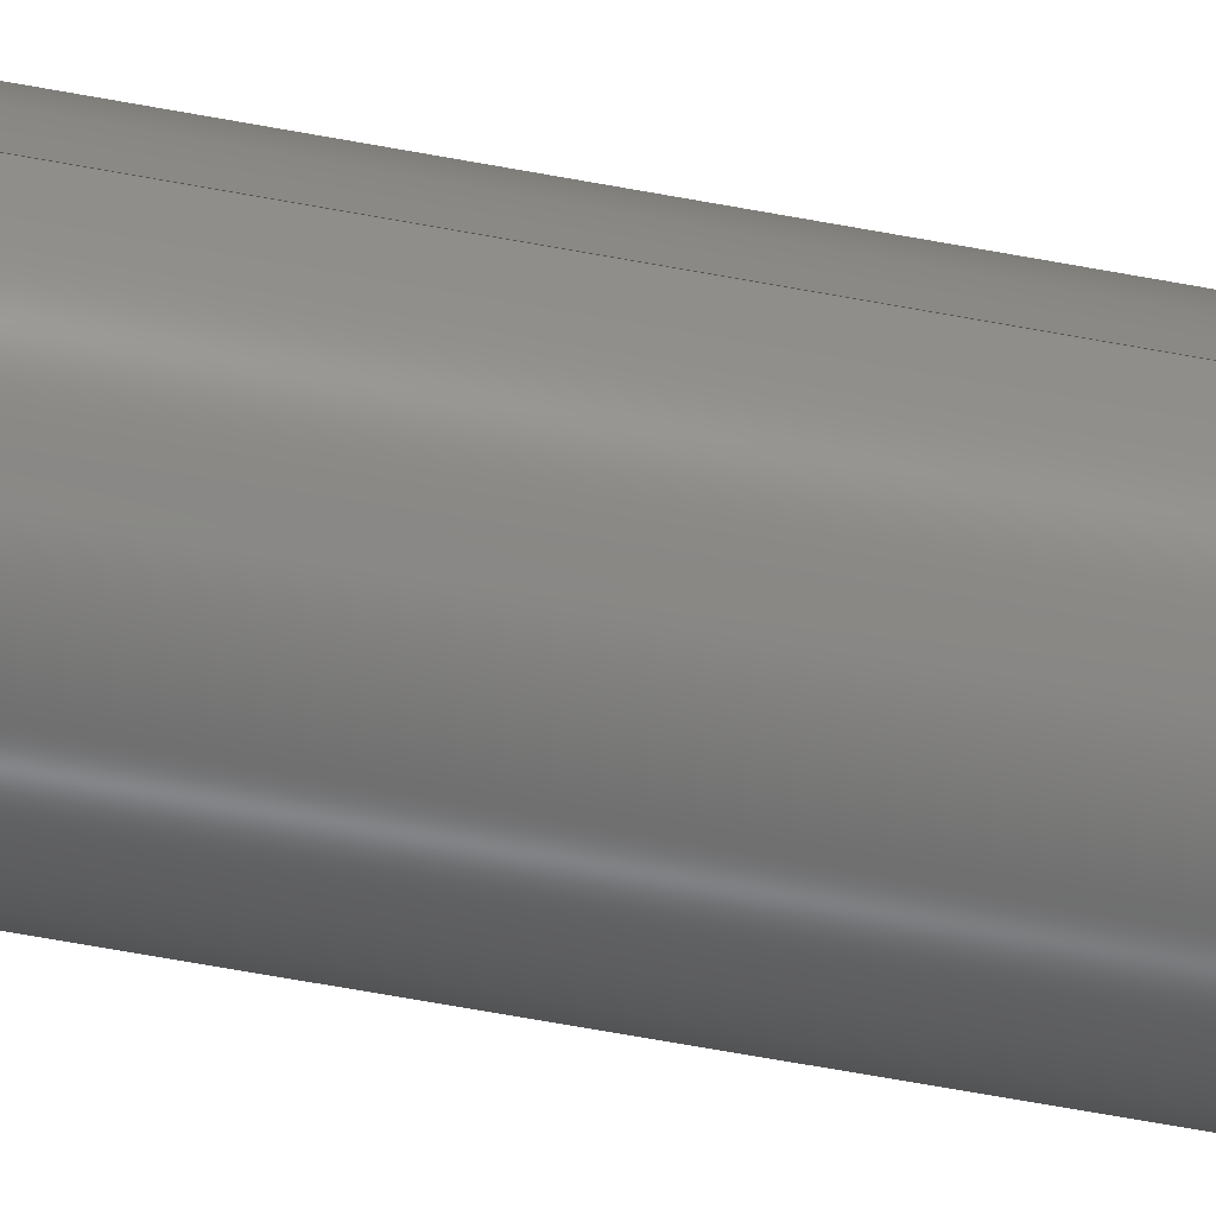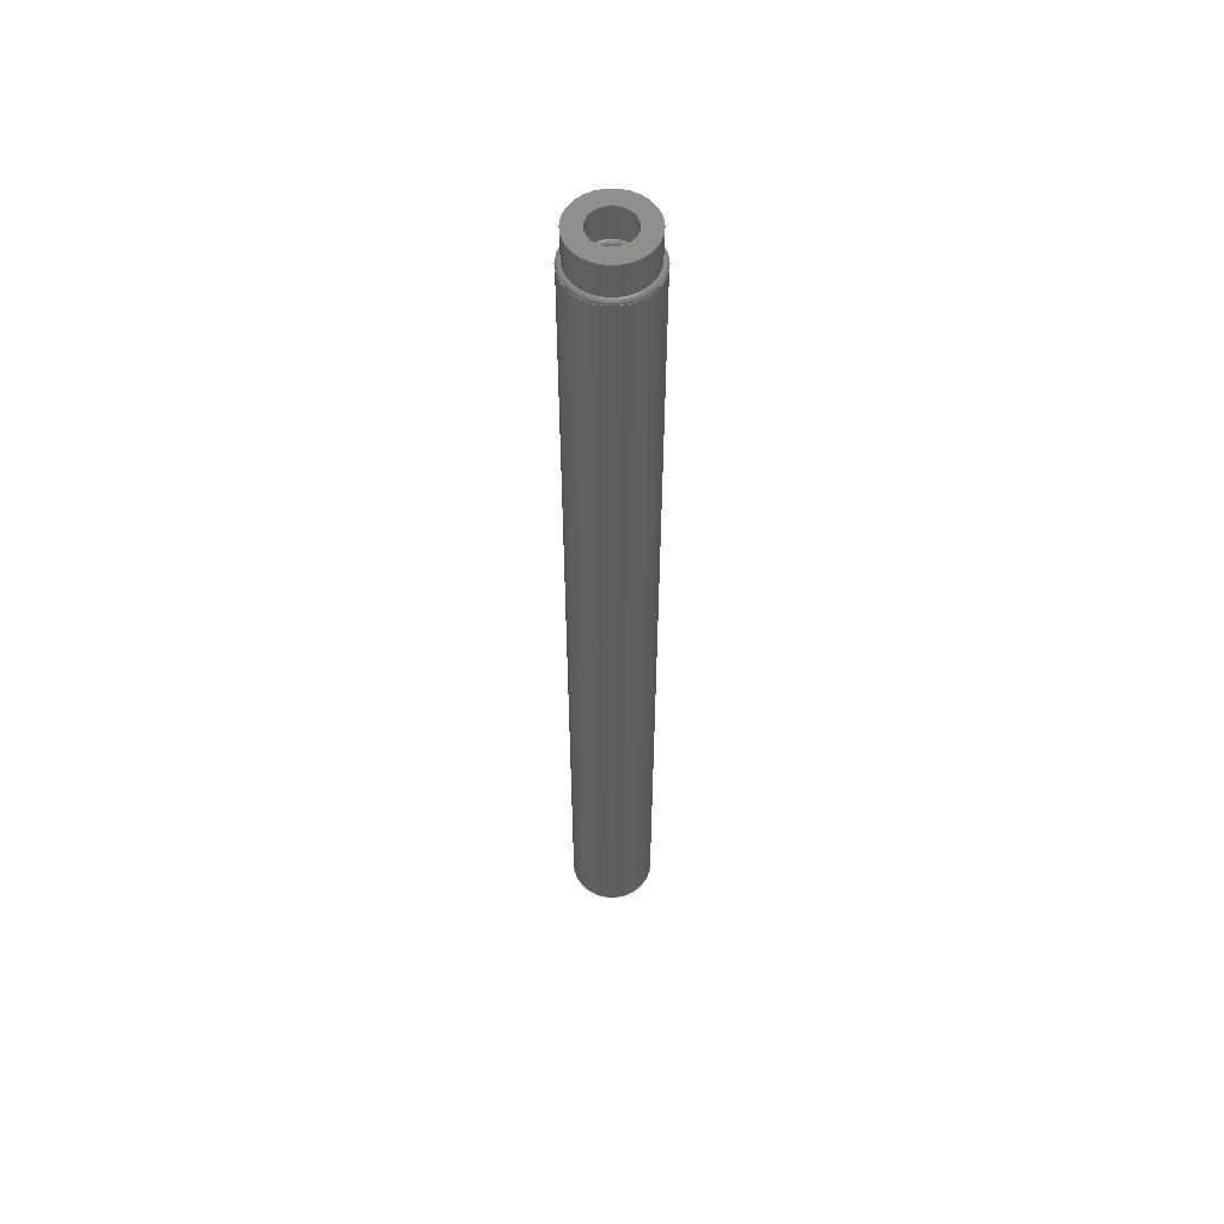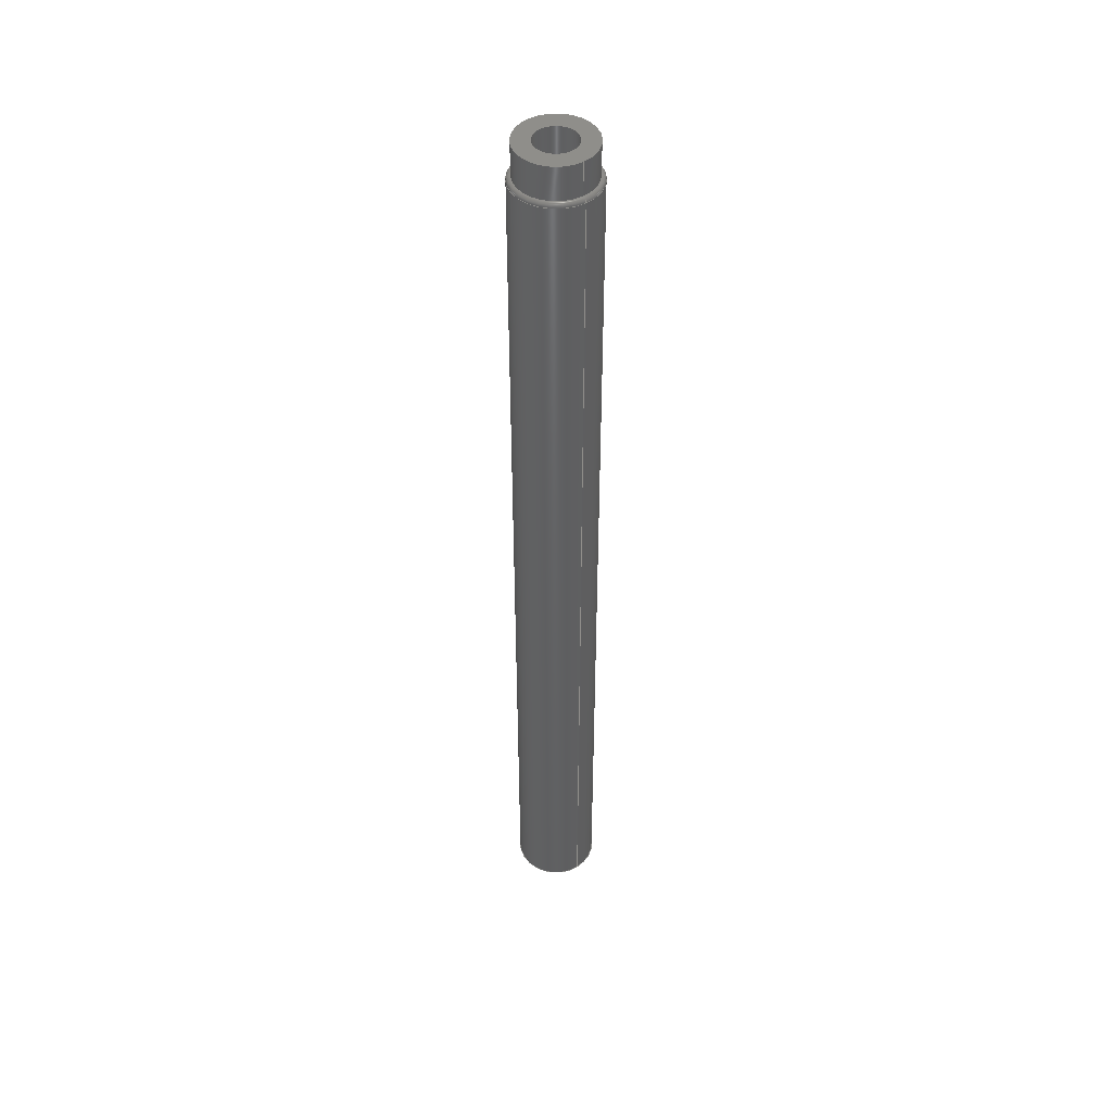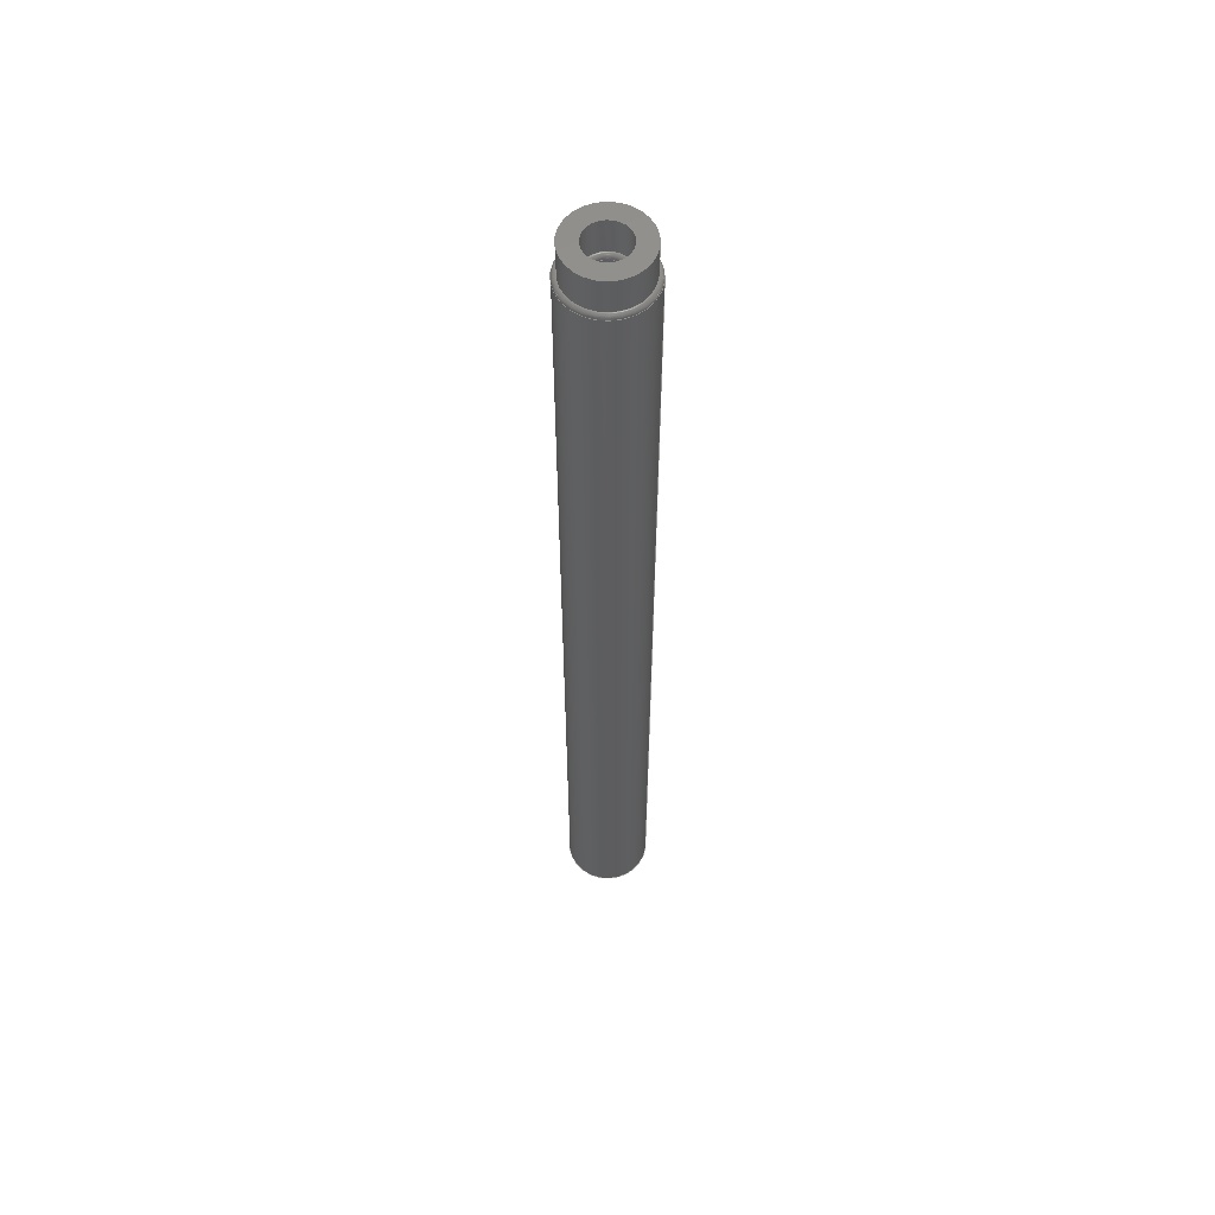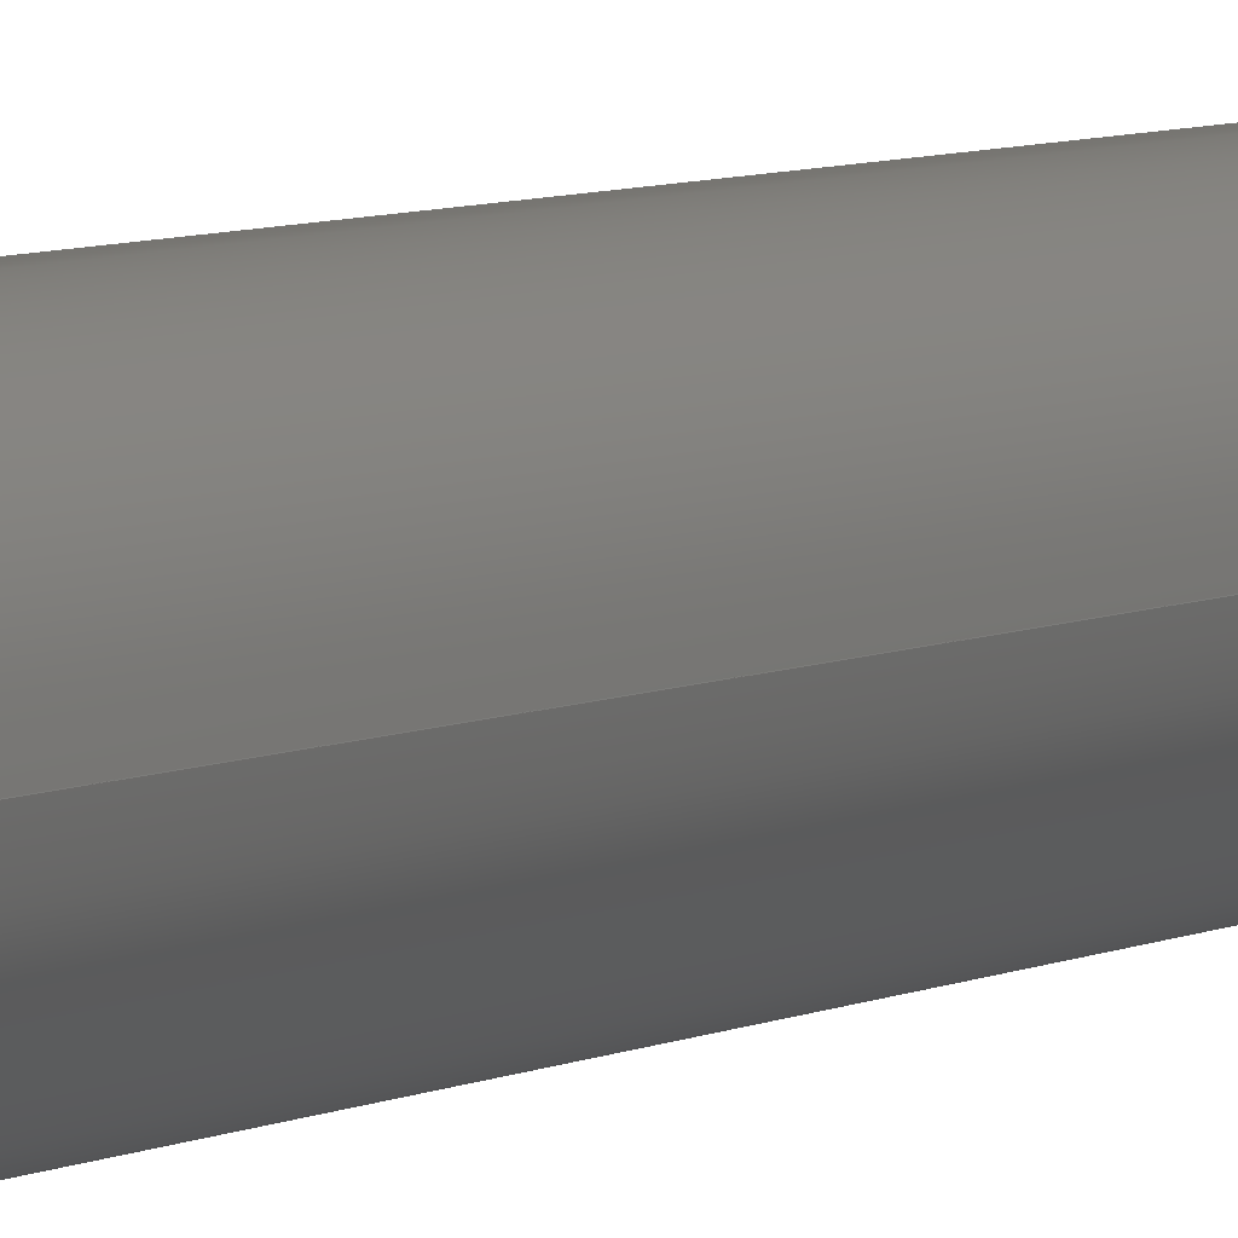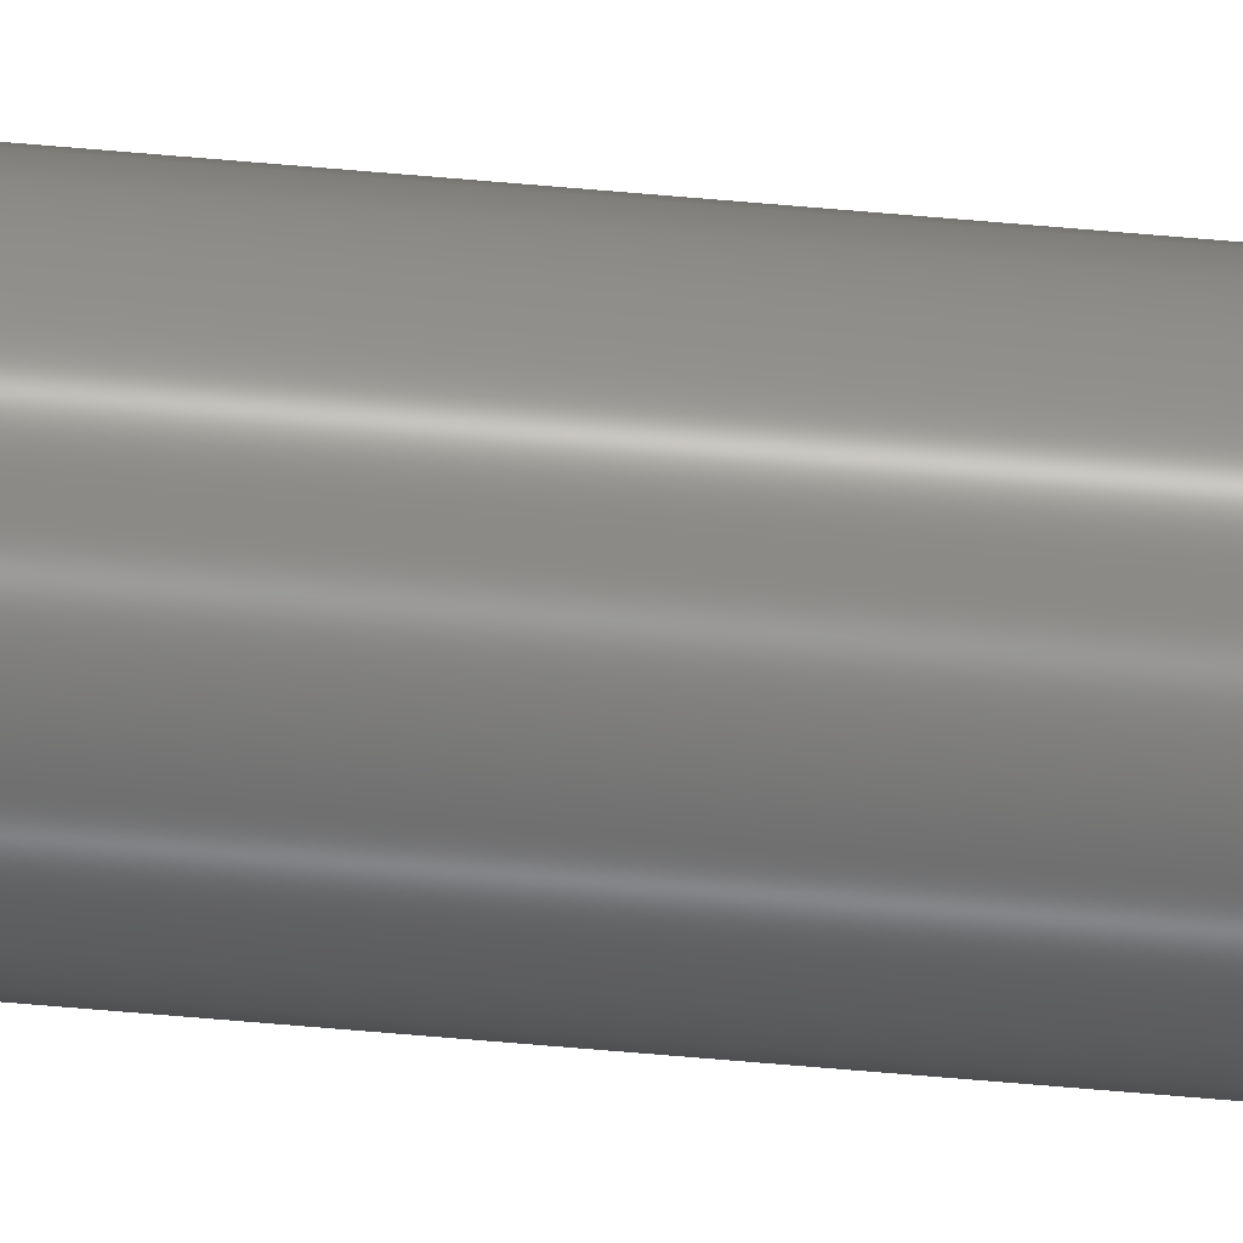
<metadata>
{"format":"step","ext":"step","renderer":"f3d","projection":"perspective","resolution":1024,"background":"white","views":[{"elev":-54.0,"azim":78.2,"up":"+Y"},{"elev":55.5,"azim":-96.6,"up":"+Z"},{"elev":45.9,"azim":54.4,"up":"+Z"},{"elev":57.4,"azim":5.4,"up":"+Z"},{"elev":4.1,"azim":24.5,"up":"+Y"},{"elev":-77.9,"azim":-94.7,"up":"+Y"}]}
</metadata>
<code>
ISO-10303-21;
DATA;
#1=PROPERTY_DEFINITION_REPRESENTATION(#5,#3);
#2=PROPERTY_DEFINITION_REPRESENTATION(#6,#4);
#3=REPRESENTATION('',(#7),#194);
#4=REPRESENTATION('',(#8),#194);
#5=PROPERTY_DEFINITION('pmi validation property','',#199);
#6=PROPERTY_DEFINITION('pmi validation property','',#199);
#7=VALUE_REPRESENTATION_ITEM('number of annotations',COUNT_MEASURE(0));
#8=VALUE_REPRESENTATION_ITEM('number of views',COUNT_MEASURE(0));
#9=SHAPE_REPRESENTATION_RELATIONSHIP('','',#112,#10);
#10=ADVANCED_BREP_SHAPE_REPRESENTATION('',(#110),#194);
#11=TOROIDAL_SURFACE('',#122,0.00225,0.00025);
#12=TOROIDAL_SURFACE('',#124,0.00125,0.00025);
#13=CYLINDRICAL_SURFACE('',#118,0.0025);
#14=CYLINDRICAL_SURFACE('',#120,0.001);
#15=CYLINDRICAL_SURFACE('',#129,0.00225);
#16=CYLINDRICAL_SURFACE('',#130,0.00125);
#17=ORIENTED_EDGE('',*,*,#33,.T.);
#18=ORIENTED_EDGE('',*,*,#34,.F.);
#19=ORIENTED_EDGE('',*,*,#35,.T.);
#20=ORIENTED_EDGE('',*,*,#34,.T.);
#21=ORIENTED_EDGE('',*,*,#36,.T.);
#22=ORIENTED_EDGE('',*,*,#33,.F.);
#23=ORIENTED_EDGE('',*,*,#35,.F.);
#24=ORIENTED_EDGE('',*,*,#37,.F.);
#25=ORIENTED_EDGE('',*,*,#38,.F.);
#26=ORIENTED_EDGE('',*,*,#36,.F.);
#27=ORIENTED_EDGE('',*,*,#39,.T.);
#28=ORIENTED_EDGE('',*,*,#40,.T.);
#29=ORIENTED_EDGE('',*,*,#37,.T.);
#30=ORIENTED_EDGE('',*,*,#40,.F.);
#31=ORIENTED_EDGE('',*,*,#38,.T.);
#32=ORIENTED_EDGE('',*,*,#39,.F.);
#33=EDGE_CURVE('',#41,#41,#49,.T.);
#34=EDGE_CURVE('',#42,#42,#50,.T.);
#35=EDGE_CURVE('',#43,#43,#51,.T.);
#36=EDGE_CURVE('',#44,#44,#52,.T.);
#37=EDGE_CURVE('',#45,#45,#53,.T.);
#38=EDGE_CURVE('',#46,#46,#54,.T.);
#39=EDGE_CURVE('',#47,#47,#55,.T.);
#40=EDGE_CURVE('',#48,#48,#56,.T.);
#41=VERTEX_POINT('',#170);
#42=VERTEX_POINT('',#173);
#43=VERTEX_POINT('',#176);
#44=VERTEX_POINT('',#179);
#45=VERTEX_POINT('',#182);
#46=VERTEX_POINT('',#185);
#47=VERTEX_POINT('',#188);
#48=VERTEX_POINT('',#190);
#49=CIRCLE('',#115,0.001);
#50=CIRCLE('',#117,0.0025);
#51=CIRCLE('',#119,0.0025);
#52=CIRCLE('',#121,0.001);
#53=CIRCLE('',#123,0.00225);
#54=CIRCLE('',#125,0.00125);
#55=CIRCLE('',#127,0.00125);
#56=CIRCLE('',#128,0.00225);
#57=EDGE_LOOP('',(#17));
#58=EDGE_LOOP('',(#18));
#59=EDGE_LOOP('',(#19));
#60=EDGE_LOOP('',(#20));
#61=EDGE_LOOP('',(#21));
#62=EDGE_LOOP('',(#22));
#63=EDGE_LOOP('',(#23));
#64=EDGE_LOOP('',(#24));
#65=EDGE_LOOP('',(#25));
#66=EDGE_LOOP('',(#26));
#67=EDGE_LOOP('',(#27));
#68=EDGE_LOOP('',(#28));
#69=EDGE_LOOP('',(#29));
#70=EDGE_LOOP('',(#30));
#71=EDGE_LOOP('',(#31));
#72=EDGE_LOOP('',(#32));
#73=FACE_BOUND('',#57,.T.);
#74=FACE_BOUND('',#58,.T.);
#75=FACE_BOUND('',#59,.T.);
#76=FACE_BOUND('',#60,.T.);
#77=FACE_BOUND('',#61,.T.);
#78=FACE_BOUND('',#62,.T.);
#79=FACE_BOUND('',#63,.T.);
#80=FACE_BOUND('',#64,.T.);
#81=FACE_BOUND('',#65,.T.);
#82=FACE_BOUND('',#66,.T.);
#83=FACE_BOUND('',#67,.T.);
#84=FACE_BOUND('',#68,.T.);
#85=FACE_BOUND('',#69,.T.);
#86=FACE_BOUND('',#70,.T.);
#87=FACE_BOUND('',#71,.T.);
#88=FACE_BOUND('',#72,.T.);
#89=PLANE('',#114);
#90=PLANE('',#116);
#91=PLANE('',#126);
#92=ADVANCED_FACE('',(#73),#89,.T.);
#93=ADVANCED_FACE('',(#74),#90,.F.);
#94=ADVANCED_FACE('',(#75,#76),#13,.T.);
#95=ADVANCED_FACE('',(#77,#78),#14,.F.);
#96=ADVANCED_FACE('',(#79,#80),#11,.T.);
#97=ADVANCED_FACE('',(#81,#82),#12,.T.);
#98=ADVANCED_FACE('',(#83,#84),#91,.T.);
#99=ADVANCED_FACE('',(#85,#86),#15,.T.);
#100=ADVANCED_FACE('',(#87,#88),#16,.F.);
#101=CLOSED_SHELL('',(#92,#93,#94,#95,#96,#97,#98,#99,#100));
#102=STYLED_ITEM('',(#103),#110);
#103=PRESENTATION_STYLE_ASSIGNMENT((#104));
#104=SURFACE_STYLE_USAGE(.BOTH.,#105);
#105=SURFACE_SIDE_STYLE('',(#106));
#106=SURFACE_STYLE_FILL_AREA(#107);
#107=FILL_AREA_STYLE('',(#108));
#108=FILL_AREA_STYLE_COLOUR('',#109);
#109=COLOUR_RGB('',0.6471,0.6196,0.5882);
#110=MANIFOLD_SOLID_BREP('Eje_Predeterminado',#101);
#111=SHAPE_DEFINITION_REPRESENTATION(#199,#112);
#112=SHAPE_REPRESENTATION('Eje_Predeterminado',(#113),#194);
#113=AXIS2_PLACEMENT_3D('',#167,#131,#132);
#114=AXIS2_PLACEMENT_3D('',#168,#133,#134);
#115=AXIS2_PLACEMENT_3D('',#169,#135,#136);
#116=AXIS2_PLACEMENT_3D('',#171,#137,#138);
#117=AXIS2_PLACEMENT_3D('',#172,#139,#140);
#118=AXIS2_PLACEMENT_3D('',#174,#141,#142);
#119=AXIS2_PLACEMENT_3D('',#175,#143,#144);
#120=AXIS2_PLACEMENT_3D('',#177,#145,#146);
#121=AXIS2_PLACEMENT_3D('',#178,#147,#148);
#122=AXIS2_PLACEMENT_3D('',#180,#149,#150);
#123=AXIS2_PLACEMENT_3D('',#181,#151,#152);
#124=AXIS2_PLACEMENT_3D('',#183,#153,#154);
#125=AXIS2_PLACEMENT_3D('',#184,#155,#156);
#126=AXIS2_PLACEMENT_3D('',#186,#157,#158);
#127=AXIS2_PLACEMENT_3D('',#187,#159,#160);
#128=AXIS2_PLACEMENT_3D('',#189,#161,#162);
#129=AXIS2_PLACEMENT_3D('',#191,#163,#164);
#130=AXIS2_PLACEMENT_3D('',#192,#165,#166);
#131=DIRECTION('',(0,0,1));
#132=DIRECTION('',(1,0,0));
#133=DIRECTION('',(0,0,1));
#134=DIRECTION('',(1,0,0));
#135=DIRECTION('',(0,0,1));
#136=DIRECTION('',(1,0,0));
#137=DIRECTION('',(0,0,1));
#138=DIRECTION('',(1,0,0));
#139=DIRECTION('',(0,0,1));
#140=DIRECTION('',(1,0,0));
#141=DIRECTION('',(0,0,-1));
#142=DIRECTION('',(-1,0,0));
#143=DIRECTION('',(0,0,-1));
#144=DIRECTION('',(1,0,0));
#145=DIRECTION('',(0,0,1));
#146=DIRECTION('',(1,0,0));
#147=DIRECTION('',(0,0,1));
#148=DIRECTION('',(1,0,0));
#149=DIRECTION('',(0,0,1));
#150=DIRECTION('',(1,0,0));
#151=DIRECTION('',(0,0,1));
#152=DIRECTION('',(1,0,0));
#153=DIRECTION('',(0,0,1));
#154=DIRECTION('',(1,0,0));
#155=DIRECTION('',(0,0,-1));
#156=DIRECTION('',(1,0,0));
#157=DIRECTION('',(1.972e-31,-8.677e-30,1));
#158=DIRECTION('',(1,-6.939e-16,9.244e-32));
#159=DIRECTION('',(-1.972e-31,8.677e-30,-1));
#160=DIRECTION('',(1,-7.216e-16,2.465e-32));
#161=DIRECTION('',(1.972e-31,-8.677e-30,1));
#162=DIRECTION('',(1,-6.785e-16,0));
#163=DIRECTION('',(-2.063e-15,3.73e-16,1));
#164=DIRECTION('',(1,-6.785e-16,2.063e-15));
#165=DIRECTION('',(-2.063e-15,3.73e-16,1));
#166=DIRECTION('',(1,-7.216e-16,2.063e-15));
#167=CARTESIAN_POINT('',(0,0,0));
#168=CARTESIAN_POINT('',(0,0,0.046));
#169=CARTESIAN_POINT('',(0,0,0.046));
#170=CARTESIAN_POINT('',(0.001,0,0.046));
#171=CARTESIAN_POINT('',(0,0,0));
#172=CARTESIAN_POINT('',(0,0,0));
#173=CARTESIAN_POINT('',(0.0025,0,0));
#174=CARTESIAN_POINT('',(0,0,0.056));
#175=CARTESIAN_POINT('',(0,0,0.05575));
#176=CARTESIAN_POINT('',(0.0025,0,0.05575));
#177=CARTESIAN_POINT('',(0,0,0.046));
#178=CARTESIAN_POINT('',(0,0,0.05575));
#179=CARTESIAN_POINT('',(0.001,0,0.05575));
#180=CARTESIAN_POINT('',(0,0,0.05575));
#181=CARTESIAN_POINT('',(0,0,0.056));
#182=CARTESIAN_POINT('',(0.00225,0,0.056));
#183=CARTESIAN_POINT('',(0,0,0.05575));
#184=CARTESIAN_POINT('',(0,0,0.056));
#185=CARTESIAN_POINT('',(0.00125,0,0.056));
#186=CARTESIAN_POINT('',(2.132e-15,-6.395e-16,0.058));
#187=CARTESIAN_POINT('',(2.132e-15,-6.395e-16,0.058));
#188=CARTESIAN_POINT('',(0.00125,-6.404e-16,0.058));
#189=CARTESIAN_POINT('',(2.132e-15,-6.395e-16,0.058));
#190=CARTESIAN_POINT('',(0.00225,-6.41e-16,0.058));
#191=CARTESIAN_POINT('',(2.167e-15,-6.573e-16,0.056));
#192=CARTESIAN_POINT('',(2.167e-15,-6.573e-16,0.056));
#193=MECHANICAL_DESIGN_GEOMETRIC_PRESENTATION_REPRESENTATION('',(#102),
#194);
#194=(
GEOMETRIC_REPRESENTATION_CONTEXT(3)
GLOBAL_UNCERTAINTY_ASSIGNED_CONTEXT((#195))
GLOBAL_UNIT_ASSIGNED_CONTEXT((#198,#197,#196))
REPRESENTATION_CONTEXT('Eje_Predeterminado','TOP_LEVEL_ASSEMBLY_PART')
);
#195=UNCERTAINTY_MEASURE_WITH_UNIT(LENGTH_MEASURE(5e-06),#198,
'DISTANCE_ACCURACY_VALUE','Maximum Tolerance applied to model');
#196=(
NAMED_UNIT(*)
SI_UNIT($,.STERADIAN.)
SOLID_ANGLE_UNIT()
);
#197=(
NAMED_UNIT(*)
PLANE_ANGLE_UNIT()
SI_UNIT($,.RADIAN.)
);
#198=(
LENGTH_UNIT()
NAMED_UNIT(*)
SI_UNIT($,.METRE.)
);
#199=PRODUCT_DEFINITION_SHAPE('','',#200);
#200=PRODUCT_DEFINITION('','',#202,#201);
#201=PRODUCT_DEFINITION_CONTEXT('',#208,'design');
#202=PRODUCT_DEFINITION_FORMATION_WITH_SPECIFIED_SOURCE('','',#204,
 .NOT_KNOWN.);
#203=PRODUCT_RELATED_PRODUCT_CATEGORY('','',(#204));
#204=PRODUCT('Eje_Predeterminado','Eje_Predeterminado',
'Eje_Predeterminado',(#206));
#205=PRODUCT_CATEGORY('','');
#206=PRODUCT_CONTEXT('',#208,'mechanical');
#207=APPLICATION_PROTOCOL_DEFINITION('international standard',
'automotive_design',2010,#208);
#208=APPLICATION_CONTEXT(
'core data for automotive mechanical design processes');
ENDSEC;
END-ISO-10303-21;

</code>
